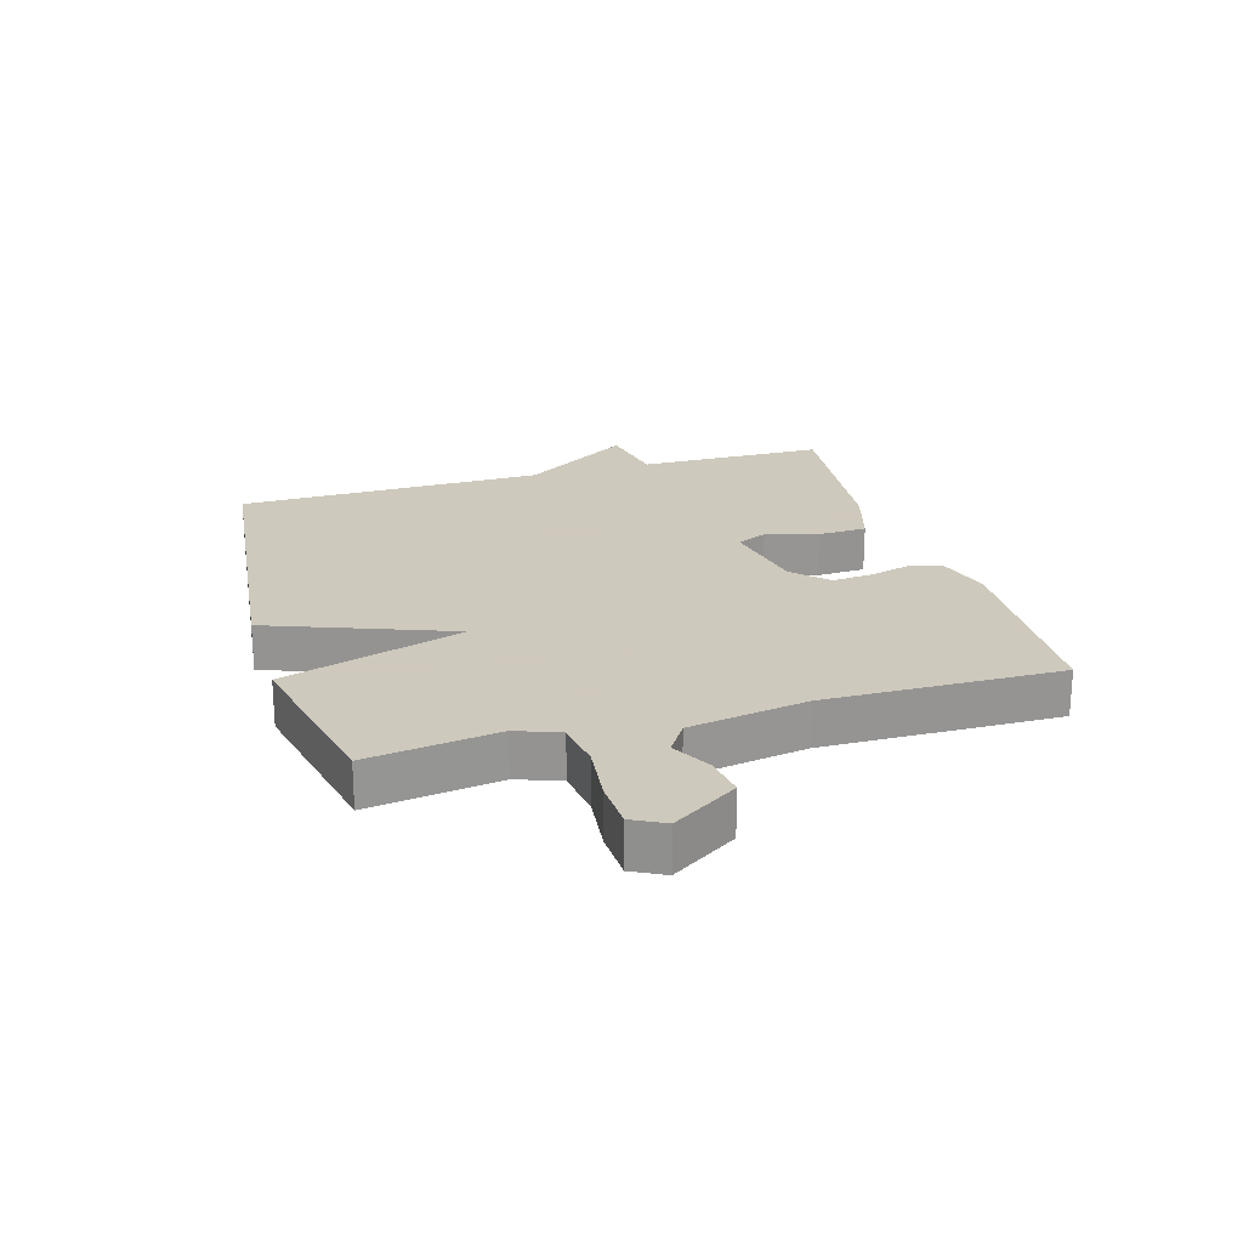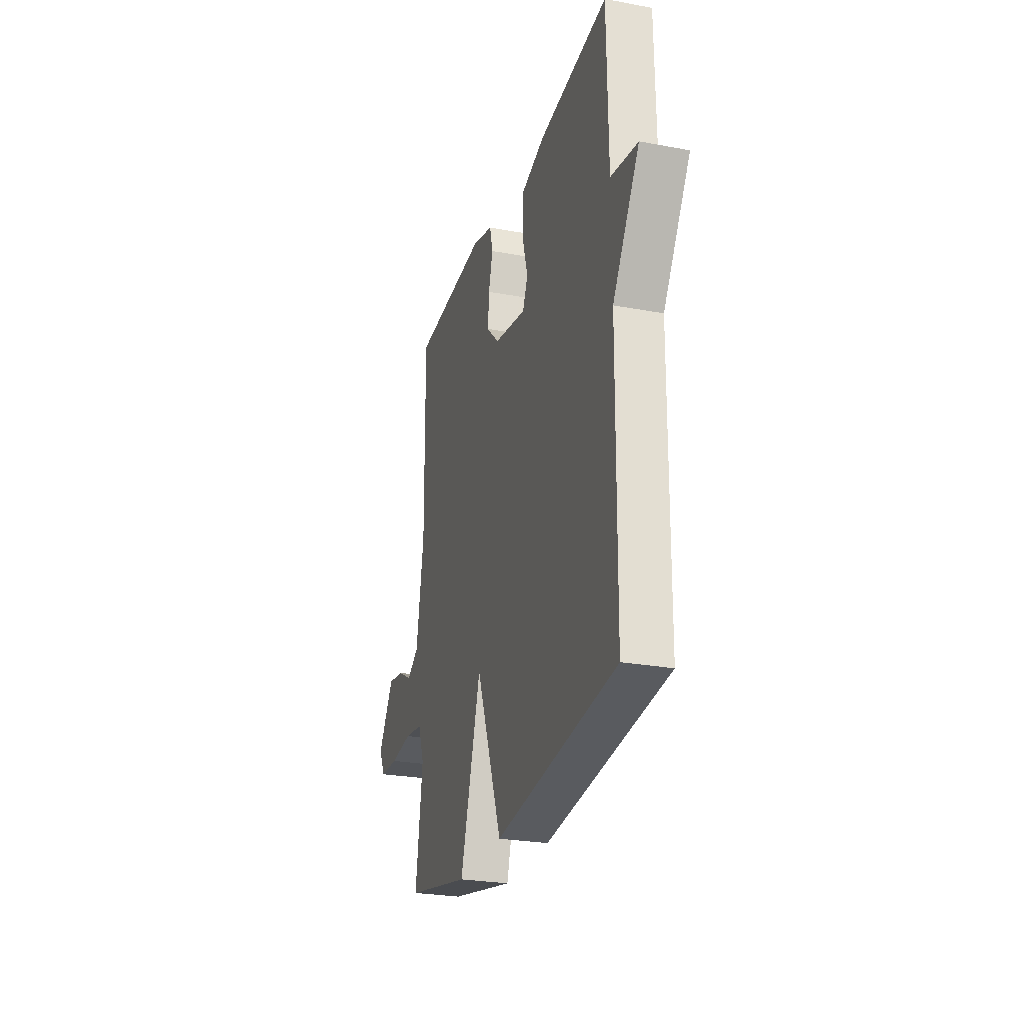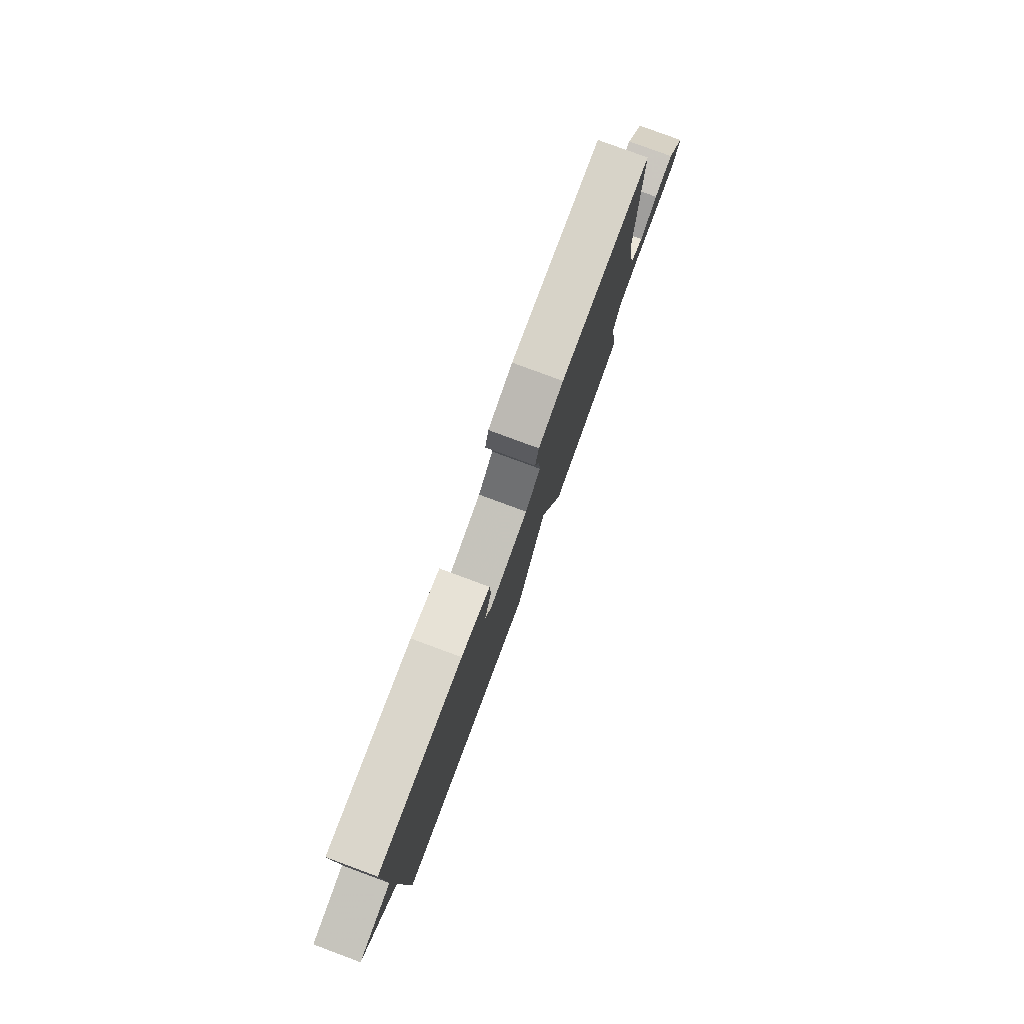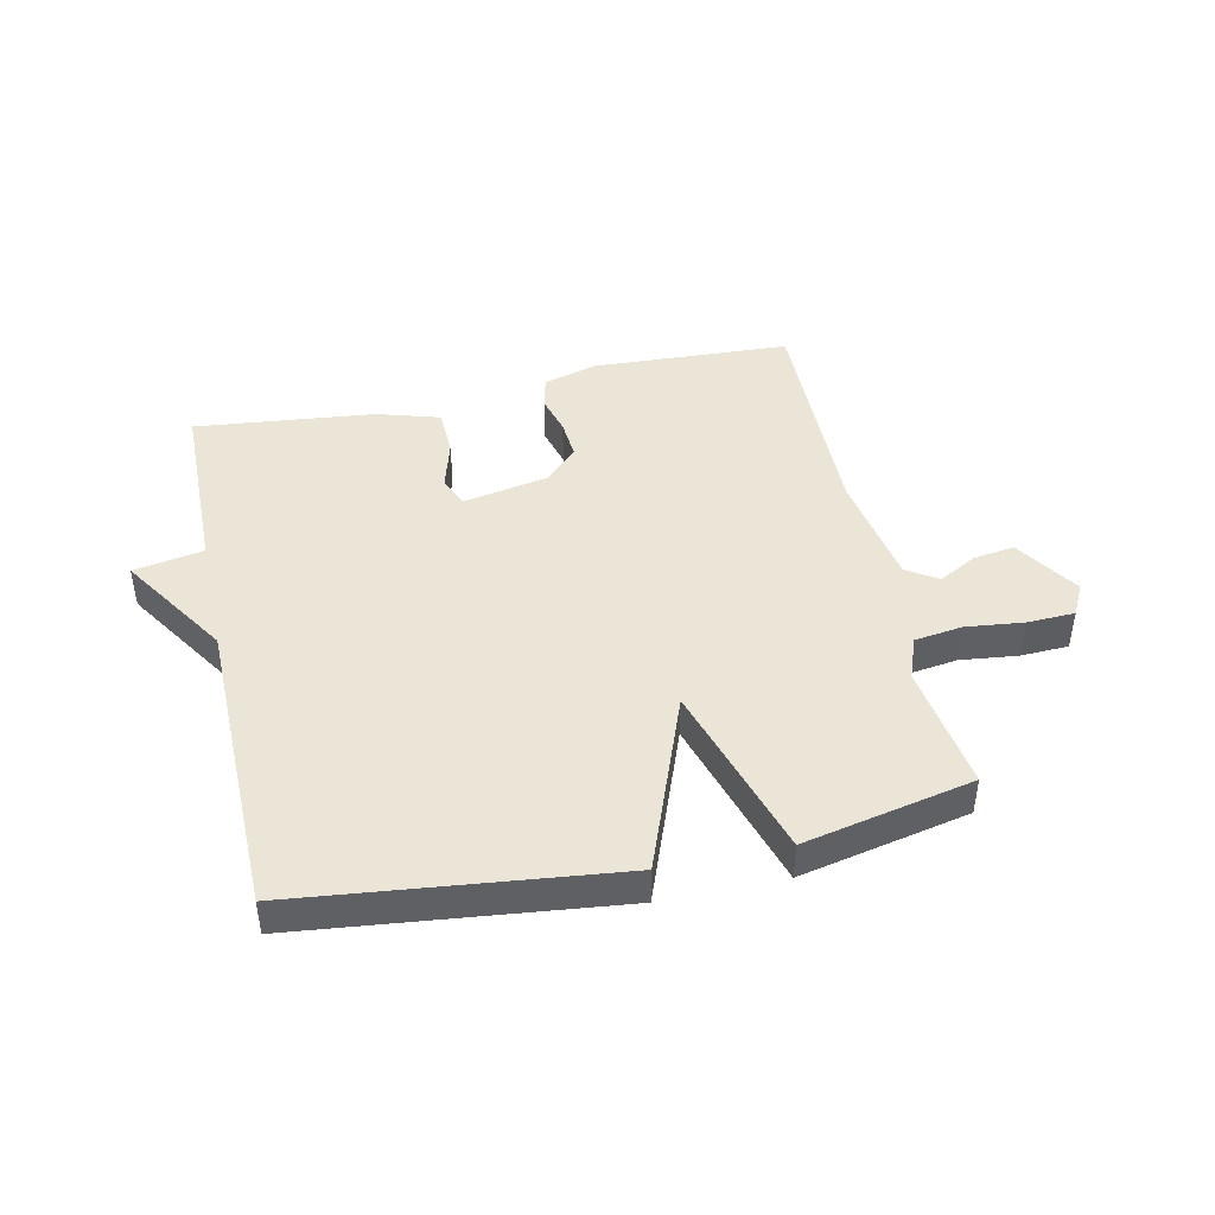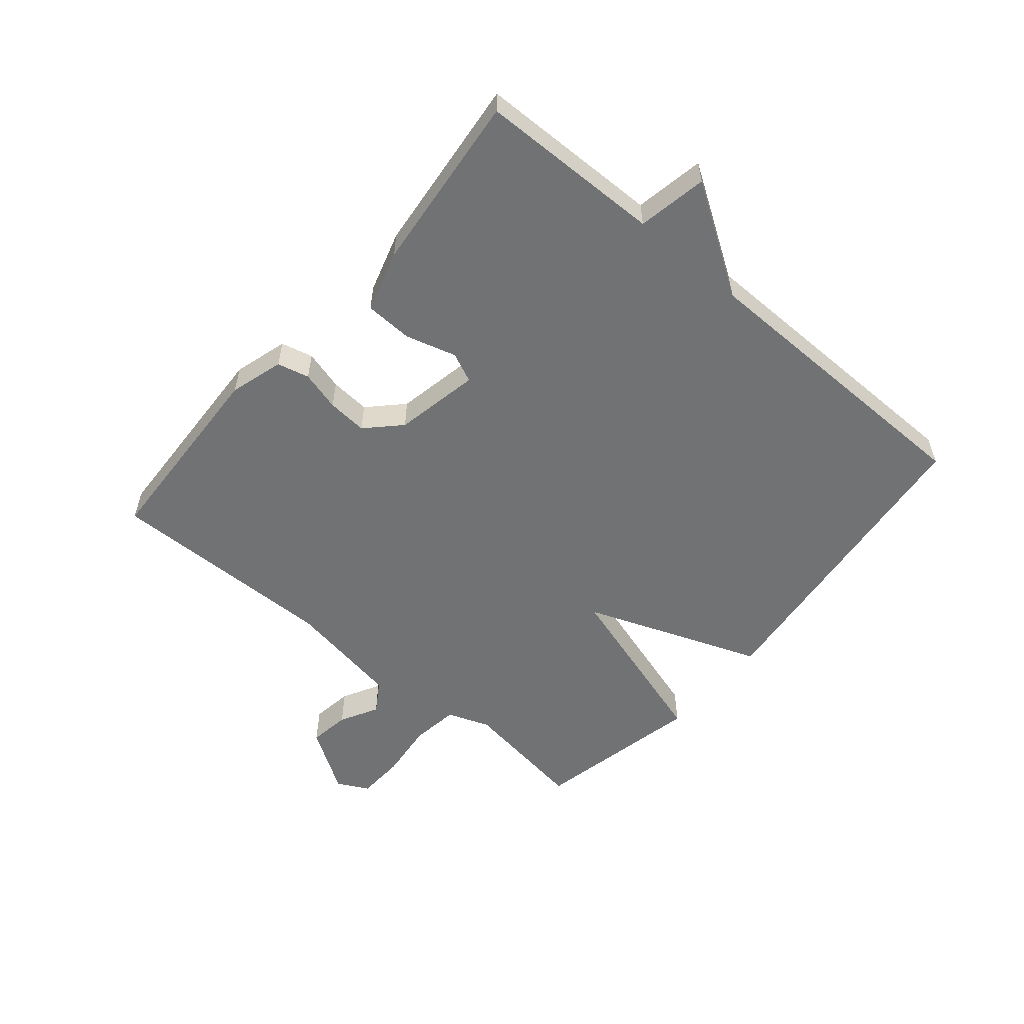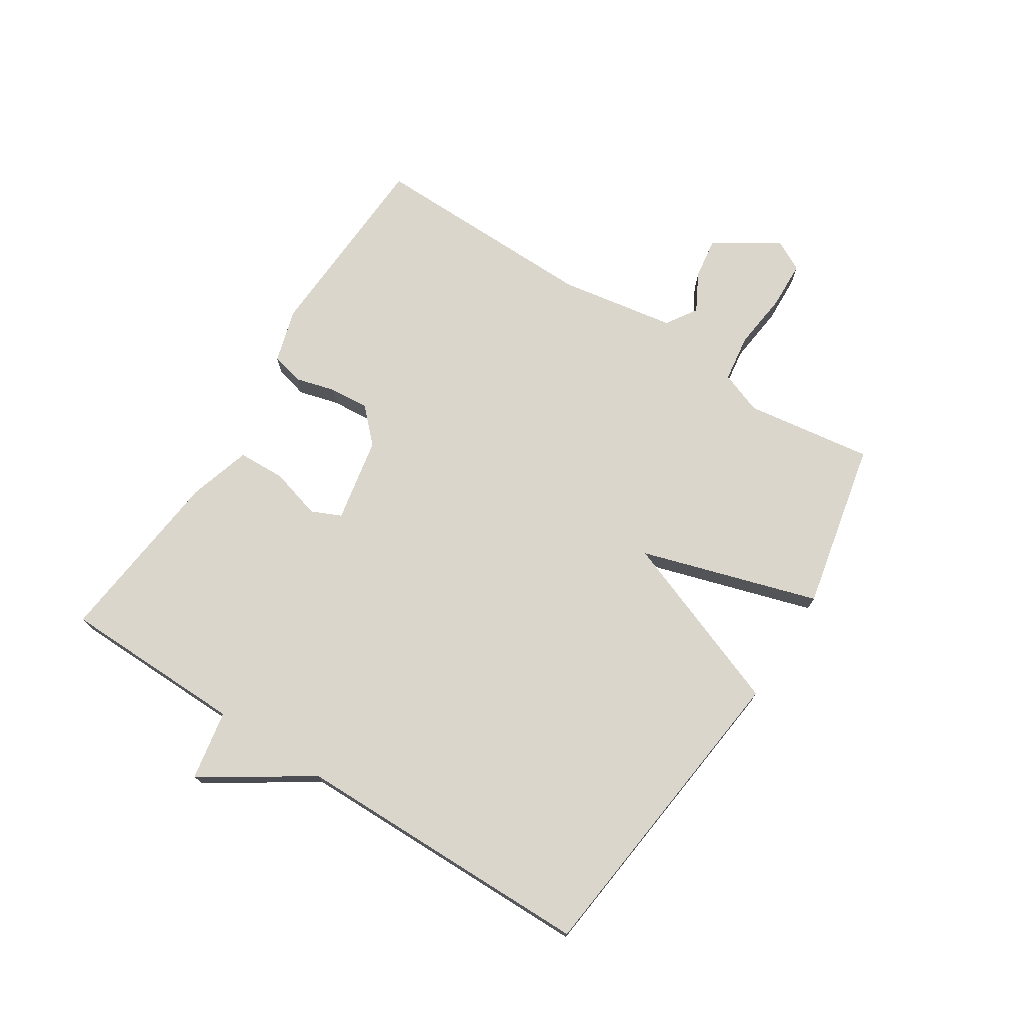
<metadata>
{"format":"obj","ext":"obj","renderer":"f3d","projection":"perspective","resolution":1024,"background":"white","views":[{"elev":22.6,"azim":-106.5,"up":"+Y"},{"elev":-26.2,"azim":73.6,"up":"+Z"},{"elev":80.0,"azim":110.3,"up":"+Z"},{"elev":44.2,"azim":167.7,"up":"+Y"},{"elev":-55.5,"azim":49.7,"up":"+Y"},{"elev":73.6,"azim":122.6,"up":"+Y"}]}
</metadata>
<code>
v -0.5 0.07 -0.5
v -0.47 0.07 -0.29
v -0.496 0.07 -0.22
v -0.575 0.07 -0.209
v -0.67 0.07 -0.22
v -0.749 0.07 -0.217
v -0.776 0.07 -0.165
v -0.708 0.07 -0.06
v -0.64 0.07 -0.07
v -0.577 0.07 -0.104
v -0.526 0.07 -0.071
v -0.494 0.07 0.12
v -0.5 0.07 0.5
v -0.173 0.07 0.516
v -0.084 0.07 0.49
v -0.071 0.07 0.437
v -0.089 0.07 0.371
v -0.094 0.07 0.305
v -0.04 0.07 0.252
v 0.1 0.07 0.225
v 0.122 0.07 0.274
v 0.098 0.07 0.358
v 0.101 0.07 0.437
v 0.203 0.07 0.468
v 0.5 0.07 0.5
v 0.505 0.07 0.197
v 0.62 0.07 0.176
v 0.505 0.07 -0.003
v 0.5 0.07 -0.5
v -0.021 0.07 -0.559
v -0.132 0.07 -0.266
v -0.221 0.07 -0.559
v -0.5 0 -0.5
v -0.47 0 -0.29
v -0.496 0 -0.22
v -0.575 0 -0.209
v -0.67 0 -0.22
v -0.749 0 -0.217
v -0.776 0 -0.165
v -0.708 0 -0.06
v -0.64 0 -0.07
v -0.577 0 -0.104
v -0.526 0 -0.071
v -0.494 0 0.12
v -0.5 0 0.5
v -0.173 0 0.516
v -0.084 0 0.49
v -0.071 0 0.437
v -0.089 0 0.371
v -0.094 0 0.305
v -0.04 0 0.252
v 0.1 0 0.225
v 0.122 0 0.274
v 0.098 0 0.358
v 0.101 0 0.437
v 0.203 0 0.468
v 0.5 0 0.5
v 0.505 0 0.197
v 0.62 0 0.176
v 0.505 0 -0.003
v 0.5 0 -0.5
v -0.021 0 -0.559
v -0.132 0 -0.266
v -0.221 0 -0.559
f 31 32 1 2
f 28 29 30 31
f 31 2 3
f 28 31 3
f 27 28 3
f 26 27 3
f 24 25 26
f 23 24 26
f 22 23 26
f 21 22 26
f 20 21 26
f 20 26 3 4
f 19 20 4 5
f 18 19 5
f 17 18 5
f 15 16 17
f 14 15 17
f 13 14 17
f 12 13 17
f 11 12 17
f 11 17 5
f 10 11 5 6
f 8 9 10
f 7 8 10
f 6 7 10
f 34 33 64 63
f 63 62 61 60
f 35 34 63
f 35 63 60
f 35 60 59
f 35 59 58
f 58 57 56
f 58 56 55
f 58 55 54
f 58 54 53
f 58 53 52
f 36 35 58 52
f 37 36 52 51
f 37 51 50
f 37 50 49
f 49 48 47
f 49 47 46
f 49 46 45
f 49 45 44
f 49 44 43
f 37 49 43
f 38 37 43 42
f 42 41 40
f 42 40 39
f 42 39 38
f 1 33 34 2
f 2 34 35 3
f 3 35 36 4
f 4 36 37 5
f 5 37 38 6
f 6 38 39 7
f 7 39 40 8
f 8 40 41 9
f 9 41 42 10
f 10 42 43 11
f 11 43 44 12
f 12 44 45 13
f 13 45 46 14
f 14 46 47 15
f 15 47 48 16
f 16 48 49 17
f 17 49 50 18
f 18 50 51 19
f 19 51 52 20
f 20 52 53 21
f 21 53 54 22
f 22 54 55 23
f 23 55 56 24
f 24 56 57 25
f 25 57 58 26
f 26 58 59 27
f 27 59 60 28
f 28 60 61 29
f 29 61 62 30
f 30 62 63 31
f 31 63 64 32
f 32 64 33 1

</code>
